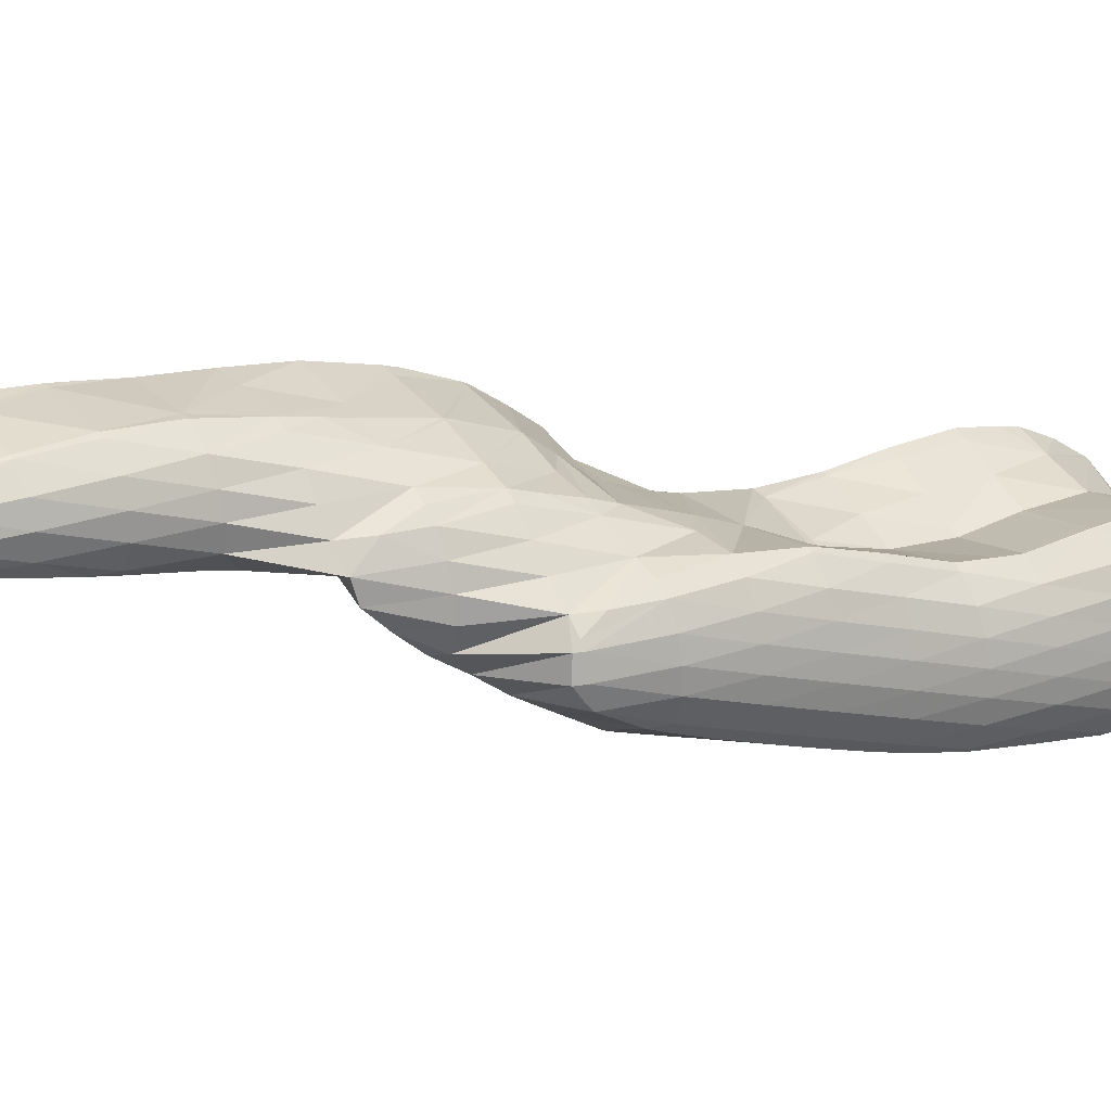
<metadata>
{"format":"obj","ext":"obj","renderer":"f3d","projection":"perspective","resolution":1024,"background":"white","views":[{"elev":-69.9,"azim":93.4,"up":"+Y"}]}
</metadata>
<code>
v 299.9 252 76.47
v 300.1 251.5 77.11
v 300.1 251.8 76.38
v 300 253.6 73.5
v 299.7 253.8 73.7
v 300 254.9 72.15
v 301.1 248.3 82.04
v 301.3 247.9 82.55
v 301.3 248.1 81.93
v 301.3 249.5 78.81
v 300.5 250.1 79.25
v 301.3 251.1 75.86
v 301.3 253 73.09
v 300.3 255.8 70.96
v 301.2 255.3 70.6
v 301.1 256.8 69.55
v 302.1 246.4 84.83
v 302.5 245.7 86
v 302.5 246.1 84.58
v 302.5 247.4 81.44
v 302.5 249.1 78.51
v 302.5 250.8 75.67
v 302.5 252.8 72.93
v 302.4 254.9 70.36
v 302.2 257.8 68.25
v 302.3 257.7 68.21
v 302.3 257.8 68.19
v 303.2 244.6 87.63
v 303.7 243.8 88.9
v 303.7 244.2 87.35
v 303.7 245.6 84.21
v 303.7 247.2 81.27
v 303.7 249 78.43
v 303.7 250.8 75.63
v 303.6 252.7 72.9
v 303.6 254.8 70.29
v 303.5 257.4 68.01
v 303.4 258.1 67.94
v 304.4 242.8 90.43
v 304.9 242 91.64
v 304.9 242.4 90.16
v 304.9 243.8 87.01
v 304.9 245.4 84.07
v 304.9 247.2 81.24
v 304.9 249 78.46
v 304.8 250.9 75.67
v 304.8 252.8 72.93
v 304.7 254.9 70.32
v 304.7 257.5 68.01
v 304.6 258.2 67.92
v 305.7 241 93.24
v 306.1 240.5 94.09
v 306.1 240.7 93.02
v 306.1 242 89.83
v 306.1 243.6 86.89
v 306.1 245.4 84.07
v 306.1 247.3 81.34
v 306 249.3 78.6
v 306 251.1 75.8
v 306 253 73.05
v 305.9 255.1 70.43
v 305.8 257.7 68.15
v 305.8 258.2 68.09
v 307.3 239.4 95.82
v 307.3 240.3 92.72
v 307.3 241.8 89.72
v 307.3 243.6 86.9
v 307.2 245.6 84.19
v 307.2 247.7 81.59
v 307.1 249.8 78.93
v 307.1 251.5 76.08
v 307.1 253.4 73.3
v 307 255.5 70.7
v 306.5 258.1 68.39
v 307 257.7 68.92
v 307.6 239.3 96.07
v 308.4 239 96.54
v 308.5 239.1 95.93
v 308.5 240.2 92.66
v 308.5 241.9 89.75
v 308.4 243.8 87.01
v 308.4 246 84.45
v 308.3 248.5 82.09
v 308.1 250.6 79.5
v 308.3 249.9 80.52
v 308.2 252.1 77.33
v 308.2 252.5 76.71
v 308.2 254.3 73.89
v 307.9 256.3 71.2
v 308.2 255 73.13
v 309.6 239.2 96.46
v 309.6 239.2 96.01
v 309.7 240.4 92.75
v 309.6 242.1 89.88
v 309.6 244.2 87.24
v 309.5 246.7 84.89
v 308.6 248.8 82.28
v 309.5 247.4 84.35
v 308.3 252.5 76.74
v 308.3 254.4 73.97
v 310 239.4 96.14
v 310.8 240.1 95.17
v 310.8 240.8 93.06
v 310.8 242.6 90.22
v 310.7 244.9 87.75
v 309.8 246.9 85.08
v 310.7 245.5 87.35
v 311.3 241.4 93.42
v 311.4 243.3 90.66
v 310.9 245.1 87.88
v 300 252.2 76.65
v 300 254.3 74.04
v 301.2 248.8 82.37
v 301.1 252 80.52
v 301 254.4 78.14
v 301 255.9 75.08
v 301.1 256.7 71.57
v 302.1 249.7 87.02
v 302.2 249.3 87.6
v 301.7 251.5 84.24
v 301.5 253.4 81.47
v 301.4 255.3 78.7
v 302.1 257.2 75.96
v 302.1 257.2 75.94
v 302.2 257.5 72.12
v 302.3 257.9 68.32
v 303.3 246 92.59
v 303.4 245.8 92.87
v 303.5 245.5 92.27
v 302.7 247.8 89.8
v 303.2 257.9 75.09
v 303.3 258 72.42
v 303.4 258.4 68.67
v 304.5 244.2 95.39
v 304.6 244 95.64
v 304.7 243.7 95.07
v 304.4 258.2 74.73
v 304.5 258.2 72.58
v 304.6 258.6 68.79
v 305.8 243 97.25
v 305.6 258.5 74.5
v 305.6 258.4 72.69
v 305.7 258.5 68.71
v 306.5 242.4 98.22
v 307 242 98.83
v 307.2 240.1 96.62
v 306.7 258.6 74.49
v 306.8 258.3 72.6
v 308.2 241.2 100.1
v 307.7 253.8 81.67
v 308 252.3 83.88
v 307.9 255.5 79.26
v 307.9 257.6 76.06
v 309 240.7 101.1
v 309.4 240.4 101.6
v 309.4 240.2 100.7
v 309 250.1 87.24
v 309.3 249 86.49
v 309.2 249.9 87.6
v 308.1 251.9 84.45
v 308 255.7 78.91
v 307.9 257.6 76.15
v 310.6 239.7 102.7
v 310.6 239.7 100.4
v 310.7 240 96.54
v 310.4 248.6 89.57
v 311.7 239.1 103.6
v 311.8 239.8 100.4
v 311.8 241 97.17
v 311.8 242.4 94.1
v 311.7 245 91.86
v 311.6 247.1 91.89
v 310.7 248.3 90.06
v 312.9 239.1 103.9
v 312.9 240 100.6
v 312.9 241.7 97.68
v 312.9 244.1 95.23
v 312 246.5 92.86
v 312.8 245.4 94.54
v 314 239.9 102.8
v 314.1 240.5 100.9
v 314 242.5 98.19
v 313.3 244.7 95.67
v 314 243.6 97.33
v 314.7 241 101.2
v 314.5 242.9 98.47
v 302.2 249.9 87.17
v 302.1 252.4 84.85
v 302 254.6 82.32
v 302 256.5 79.52
v 302.1 257.2 75.98
v 303.4 246.1 92.69
v 303.3 249 90.6
v 303.2 251.8 88.45
v 303.1 254.7 86.4
v 302.8 256.7 83.7
v 303.1 255.1 86.05
v 302.8 258.6 80.94
v 303 259.7 79.34
v 303 259.6 77.56
v 304.6 244.3 95.52
v 304.5 247.7 93.73
v 304.3 250.6 91.67
v 303.8 253 89.26
v 304.3 251.9 90.91
v 303.1 254.8 86.47
v 303.2 260.5 78.18
v 304.1 262.1 75.93
v 305.7 245.8 96.51
v 305.4 249.3 94.84
v 305.5 249.1 95.17
v 304.6 251.1 92.05
v 305.4 261.5 74.77
v 304.6 262.5 75.46
v 305.3 262.9 74.97
v 306.9 243.1 98.67
v 306.6 247.5 97.64
v 306.7 247.4 97.85
v 306.6 261.2 74.56
v 306.4 263 74.91
v 308 244.6 99.7
v 307.9 246.4 99.42
v 307.9 254.1 81.89
v 307.6 262.5 75.46
v 307.6 262.7 75.49
v 309.3 241.3 101.5
v 308.7 245.7 100.5
v 309.1 245.4 101
v 309.2 250.4 87.44
v 309.1 253.3 85.39
v 309 255.4 82.72
v 309 257.2 79.91
v 308.9 259.6 77.5
v 307.7 262.7 75.56
v 308.8 261.8 76.91
v 310.3 243 102.6
v 310.2 244.5 102.4
v 310.1 252.8 89.06
v 310.1 255.1 86.55
v 310.1 256.7 83.59
v 310 258.5 80.79
v 309.7 260.9 78.39
v 310 260.3 79.35
v 310.7 244 103.3
v 311.4 243.1 104.6
v 310.9 251.5 92.25
v 311.3 250.9 93.32
v 310.3 253.4 89.47
v 310.2 255.3 86.7
v 310.4 257.2 83.94
v 310.4 259.1 81.18
v 312 242.2 106.1
v 312.6 241 107.9
v 312.9 239.2 104
v 312.2 249.7 95.05
v 312.5 249.4 95.58
v 313.6 238.5 111.7
v 313.9 237.9 112.6
v 313.9 238.2 111.5
v 313.9 239.3 108.1
v 313 240.4 108.9
v 314 239.8 104.4
v 313.8 246.3 96.76
v 313.7 248.7 96.74
v 314.4 236.7 114.5
v 315.1 235.1 116.9
v 315.1 236.1 114.1
v 315.1 237.5 111
v 315.1 239.1 108
v 315.1 240.4 104.9
v 315.1 241.7 101.7
v 315.1 244.1 99.25
v 314.8 248 97.9
v 314.9 248 98
v 315.3 234.9 117.3
v 316.3 233.9 118.8
v 316.3 234.4 116.9
v 316.3 235.8 113.9
v 316.3 237.5 111
v 316.3 239.3 108.1
v 316.2 241.1 105.3
v 316.2 243.1 102.6
v 316.1 246.1 100.6
v 316.1 246.4 100.5
v 317.4 234.1 118.7
v 317.5 234.5 117
v 317.5 236 114
v 317.4 237.8 111.1
v 317.4 239.7 108.4
v 317.3 242 105.9
v 316.9 244.4 103.5
v 317.3 243.5 104.8
v 316.1 246.2 100.7
v 318.1 235 117.4
v 318.6 236.4 115.4
v 318.6 236.8 114.5
v 318.5 238.6 111.7
v 318.4 240.7 109.1
v 318.5 240.1 110
v 317.7 242.6 106.3
v 318.7 237 114.6
v 318.7 238.8 111.8
v 303 257 83.9
v 303 258.8 81.12
v 304.2 253.5 89.58
v 304.2 255.8 87.12
v 304.1 257.8 84.46
v 304.1 259.7 81.67
v 304.1 261.3 78.7
v 305.5 249.5 94.93
v 305.4 252 92.6
v 305.3 254.2 90.06
v 305.3 256.2 87.41
v 305.3 258.2 84.69
v 305.2 260 81.88
v 305.2 261.6 78.95
v 305.2 262.8 75.67
v 306.7 247.6 97.73
v 306.6 250.4 95.6
v 306.5 252.6 92.99
v 306.5 254.5 90.27
v 306.4 256.4 87.54
v 306.4 258.3 84.78
v 306.4 260.1 81.96
v 306.4 261.8 79.02
v 306.4 262.9 75.74
v 307.8 248.7 98.44
v 307.7 251.1 96.06
v 307.7 252.9 93.21
v 307.6 254.6 90.35
v 307.6 256.5 87.55
v 307.6 258.4 84.78
v 307.6 260.1 81.95
v 307.6 261.7 78.97
v 307.6 262.7 75.58
v 309 246.3 100.9
v 308.8 249.9 99.28
v 308.8 251.8 96.53
v 308.8 253 93.28
v 308.8 254.5 90.24
v 308.8 256.3 87.39
v 308.8 258.2 84.64
v 308.7 260 81.82
v 308.8 261.4 78.75
v 310 248.4 102.3
v 309.5 250.9 99.92
v 309.9 249.7 101.7
v 309.9 252.4 97.7
v 309.9 252.6 97.04
v 310 252.6 93.01
v 310.1 253.7 89.65
v 310.1 255.4 86.79
v 310 257.5 84.18
v 310 259.4 81.43
v 311.3 245.6 104.4
v 310.3 249.1 102.7
v 311.1 248.1 104.2
v 310.2 252.8 97.18
v 311 253.2 96.81
v 312.5 243.6 107.1
v 311.8 247.3 105.5
v 312.3 246.6 106.5
v 312.4 251.3 96.09
v 312.2 253.3 96.79
v 313.8 239 112
v 313.7 242 110
v 313.3 245.5 108.3
v 313.5 245.2 108.8
v 313.3 253 97.28
v 313.4 253 97.33
v 314.9 237.9 115.3
v 314.8 240.7 113.2
v 314.7 243.7 111.1
v 314.7 243.6 111.2
v 314.8 248.2 98.01
v 314.6 252.2 98.58
v 316.1 236.9 118.7
v 315.8 240 116.7
v 316 239.4 117.6
v 315.3 241.8 113.9
v 315.8 251 99.95
v 315.7 251.4 99.95
v 317.1 234.4 125
v 317.2 234.2 125.4
v 317.2 234.3 124.9
v 317.3 234.8 121.2
v 316.7 236.3 122.3
v 316.3 238.1 119.5
v 317.2 245.3 104.1
v 317 248.9 102.5
v 315.9 251.3 100.1
v 316.9 250 102.2
v 318.4 233.8 126.1
v 318.4 234 124.8
v 318.5 235 121.4
v 318.5 235.8 117.9
v 318.5 241.1 109.3
v 318.3 244.6 107.7
v 318.1 247.7 105.7
v 318.1 247.6 105.8
v 317.2 249.5 102.9
v 319 234.5 125.1
v 319.5 235.5 123.7
v 319.5 236.1 122.1
v 319.5 237.4 119
v 319.5 239.3 116.2
v 319.4 241.8 113.9
v 319 244 111.3
v 319.4 242.5 113.5
v 318.6 245.8 108.5
v 319.8 236.5 122.4
v 320 238.4 119.6
v 319.9 240.2 116.8
v 319.5 242.1 114.1
v 309.9 251.2 100.1
v 311.1 249.6 103.1
v 311 251.7 100.4
v 311 253.1 97.34
v 312.3 247.7 105.8
v 312.2 250.1 103.4
v 312.2 251.9 100.6
v 312.2 253.2 97.4
v 313.5 245.7 108.5
v 313.4 248.2 106.2
v 313.4 250.3 103.5
v 313.3 252 100.6
v 314.7 243.7 111.2
v 314.6 246.3 108.9
v 314.6 248.5 106.3
v 314.5 250.3 103.5
v 314.5 251.8 100.5
v 315.9 240.2 116.8
v 315.9 242.4 114.3
v 315.8 244.6 111.7
v 315.8 246.7 109.1
v 315.7 248.6 106.4
v 315.7 250.2 103.4
v 315.7 251.4 100.2
v 317.2 234.5 125.1
v 317.1 236.7 122.6
v 317.1 238.9 120
v 317 241 117.4
v 317 242.9 114.6
v 317 244.8 111.9
v 316.9 246.7 109.1
v 316.9 248.4 106.2
v 316.9 249.7 103.1
v 318.3 234.8 125.3
v 318.3 237.1 122.8
v 318.2 239.2 120.2
v 318.2 241.1 117.4
v 318.2 242.9 114.6
v 318.2 244.6 111.7
v 318.1 246.2 108.8
v 319.5 236.7 122.5
v 319.4 238.9 119.9
v 319.4 240.7 117.1
v 319.4 242.2 114.1
g foo
f 3 2 1
f 4 3 1
f 5 4 1
f 4 5 6
f 9 8 7
f 10 9 7
f 11 10 7
f 2 10 11
f 3 10 2
f 12 10 3
f 12 4 13
f 12 3 4
f 14 4 6
f 15 4 14
f 13 4 15
f 15 14 16
f 19 18 17
f 8 19 17
f 9 19 8
f 20 19 9
f 20 10 21
f 20 9 10
f 21 12 22
f 21 10 12
f 22 13 23
f 22 12 13
f 23 15 24
f 23 13 15
f 25 15 16
f 26 15 25
f 24 15 26
f 26 25 27
f 30 29 28
f 18 30 28
f 19 30 18
f 31 30 19
f 31 20 32
f 31 19 20
f 32 21 33
f 32 20 21
f 33 22 34
f 33 21 22
f 34 23 35
f 34 22 23
f 35 24 36
f 35 23 24
f 36 26 37
f 36 24 26
f 37 26 27
f 38 37 27
f 41 40 39
f 29 41 39
f 30 41 29
f 42 41 30
f 42 31 43
f 42 30 31
f 43 32 44
f 43 31 32
f 44 33 45
f 44 32 33
f 45 34 46
f 45 33 34
f 46 35 47
f 46 34 35
f 47 36 48
f 47 35 36
f 48 37 49
f 48 36 37
f 49 37 38
f 50 49 38
f 53 52 51
f 40 53 51
f 41 53 40
f 54 53 41
f 54 42 55
f 54 41 42
f 55 43 56
f 55 42 43
f 56 44 57
f 56 43 44
f 57 45 58
f 57 44 45
f 58 46 59
f 58 45 46
f 59 47 60
f 59 46 47
f 60 48 61
f 60 47 48
f 61 49 62
f 61 48 49
f 62 49 50
f 63 62 50
f 53 65 64
f 52 53 64
f 65 54 66
f 65 53 54
f 66 55 67
f 66 54 55
f 67 56 68
f 67 55 56
f 68 57 69
f 68 56 57
f 69 58 70
f 69 57 58
f 70 59 71
f 70 58 59
f 71 60 72
f 71 59 60
f 72 61 73
f 72 60 61
f 75 62 74
f 73 62 75
f 61 62 73
f 62 63 74
f 78 77 76
f 64 78 76
f 65 78 64
f 79 78 65
f 79 66 80
f 79 65 66
f 80 67 81
f 80 66 67
f 81 68 82
f 81 67 68
f 82 69 83
f 82 68 69
f 85 70 84
f 83 70 85
f 69 70 83
f 84 87 86
f 70 87 84
f 71 87 70
f 87 72 88
f 87 71 72
f 90 73 89
f 88 73 90
f 72 73 88
f 73 75 89
f 78 92 91
f 77 78 91
f 92 79 93
f 92 78 79
f 93 80 94
f 93 79 80
f 94 81 95
f 94 80 81
f 95 82 96
f 95 81 82
f 98 83 97
f 96 83 98
f 82 83 96
f 83 85 97
f 87 99 86
f 87 88 100
f 99 87 100
f 88 90 100
f 92 101 91
f 101 103 102
f 92 103 101
f 93 103 92
f 103 94 104
f 103 93 94
f 104 95 105
f 104 94 95
f 107 96 106
f 105 96 107
f 95 96 105
f 96 98 106
f 103 108 102
f 103 104 109
f 108 103 109
f 104 105 110
f 109 104 110
f 105 107 110
f 1 2 111
f 5 1 111
f 112 5 111
f 6 5 112
f 7 8 113
f 11 7 113
f 114 11 113
f 11 111 2
f 114 111 11
f 115 111 114
f 112 115 116
f 112 111 115
f 6 117 14
f 112 117 6
f 116 117 112
f 16 14 117
f 18 119 118
f 17 18 118
f 17 113 8
f 17 120 113
f 17 118 120
f 114 113 121
f 113 120 121
f 115 114 122
f 114 121 122
f 116 115 123
f 115 122 123
f 125 123 124
f 125 116 123
f 125 117 116
f 16 126 25
f 117 126 16
f 125 126 117
f 27 25 126
f 129 128 127
f 129 28 29
f 127 28 129
f 130 28 127
f 28 130 18
f 130 119 18
f 132 125 131
f 125 124 131
f 126 132 133
f 126 125 132
f 38 27 126
f 133 38 126
f 136 135 134
f 39 40 136
f 129 39 136
f 134 129 136
f 128 129 134
f 29 39 129
f 138 132 137
f 132 131 137
f 133 138 139
f 133 132 138
f 50 38 133
f 139 50 133
f 51 135 136
f 52 135 51
f 140 135 52
f 40 51 136
f 142 138 141
f 138 137 141
f 139 142 143
f 139 138 142
f 63 50 139
f 143 63 139
f 146 145 144
f 140 146 144
f 140 64 146
f 140 52 64
f 148 142 147
f 142 141 147
f 74 148 75
f 143 148 74
f 142 148 143
f 74 63 143
f 76 145 146
f 77 145 76
f 149 145 77
f 64 76 146
f 84 150 85
f 150 151 85
f 86 152 84
f 152 150 84
f 147 89 148
f 147 90 89
f 147 153 90
f 89 75 148
f 156 155 154
f 149 156 154
f 149 91 156
f 149 77 91
f 159 158 157
f 97 158 98
f 97 157 158
f 97 160 157
f 85 151 160
f 97 85 160
f 99 161 152
f 86 99 152
f 100 161 99
f 100 162 161
f 90 153 162
f 100 90 162
f 156 164 163
f 155 156 163
f 165 91 101
f 165 156 91
f 165 164 156
f 101 102 165
f 159 106 158
f 159 107 106
f 159 166 107
f 106 98 158
f 164 168 167
f 163 164 167
f 168 165 169
f 168 164 165
f 170 102 108
f 170 165 102
f 170 169 165
f 108 109 170
f 109 171 170
f 109 172 171
f 109 173 172
f 109 110 173
f 107 166 173
f 110 107 173
f 168 175 174
f 167 168 174
f 175 169 176
f 175 168 169
f 176 170 177
f 176 169 170
f 179 171 178
f 177 171 179
f 170 171 177
f 171 172 178
f 175 181 180
f 174 175 180
f 181 176 182
f 181 175 176
f 184 177 183
f 182 177 184
f 176 177 182
f 177 179 183
f 181 185 180
f 181 182 186
f 185 181 186
f 182 184 186
f 118 119 187
f 120 118 187
f 188 120 187
f 121 120 188
f 189 121 188
f 122 121 189
f 190 122 189
f 123 122 190
f 191 123 190
f 124 123 191
f 127 128 192
f 130 127 192
f 193 130 192
f 130 187 119
f 193 187 130
f 194 187 193
f 188 194 195
f 188 187 194
f 189 197 196
f 189 195 197
f 189 188 195
f 190 189 198
f 189 196 198
f 200 198 199
f 200 190 198
f 200 191 190
f 131 124 191
f 200 131 191
f 134 135 201
f 134 192 128
f 201 192 134
f 202 192 201
f 193 202 203
f 193 192 202
f 194 205 204
f 194 203 205
f 194 193 203
f 195 194 206
f 194 204 206
f 197 195 206
f 207 200 199
f 207 131 200
f 208 131 207
f 137 131 208
f 135 140 209
f 201 135 209
f 202 211 210
f 202 209 211
f 202 201 209
f 203 202 212
f 202 210 212
f 205 203 212
f 141 214 213
f 141 208 214
f 141 137 208
f 213 214 215
f 144 145 216
f 209 140 144
f 217 209 144
f 216 217 144
f 218 217 216
f 211 209 217
f 147 141 219
f 141 213 219
f 219 213 215
f 220 219 215
f 145 149 221
f 216 145 221
f 216 221 218
f 221 222 218
f 151 150 223
f 150 152 223
f 153 147 224
f 147 219 224
f 224 219 220
f 225 224 220
f 154 155 226
f 221 149 154
f 227 221 154
f 226 227 154
f 228 227 226
f 222 221 227
f 159 157 229
f 157 160 229
f 160 230 229
f 223 160 151
f 223 230 160
f 223 231 230
f 232 152 161
f 232 223 152
f 232 231 223
f 161 162 232
f 162 233 232
f 162 153 224
f 233 162 224
f 234 233 224
f 235 233 234
f 224 225 234
f 155 163 236
f 226 155 236
f 226 236 228
f 236 237 228
f 166 159 238
f 159 229 238
f 238 230 239
f 238 229 230
f 239 231 240
f 239 230 231
f 240 232 241
f 240 231 232
f 243 233 242
f 241 233 243
f 232 233 241
f 233 235 242
f 236 245 244
f 163 245 236
f 167 245 163
f 237 236 244
f 173 246 172
f 246 247 172
f 238 173 166
f 248 173 238
f 246 173 248
f 238 239 249
f 248 238 249
f 239 240 250
f 249 239 250
f 240 241 251
f 250 240 251
f 241 243 251
f 254 253 252
f 245 254 252
f 245 174 254
f 245 167 174
f 178 255 179
f 255 256 179
f 172 247 255
f 178 172 255
f 259 258 257
f 260 259 257
f 261 260 257
f 253 260 261
f 254 260 253
f 262 260 254
f 174 180 254
f 180 262 254
f 184 183 263
f 183 264 263
f 179 264 183
f 256 264 179
f 267 266 265
f 258 267 265
f 259 267 258
f 268 267 259
f 268 260 269
f 268 259 260
f 269 262 270
f 269 260 262
f 271 180 185
f 271 262 180
f 271 270 262
f 185 186 271
f 186 272 271
f 186 184 263
f 272 186 263
f 273 272 263
f 274 272 273
f 263 264 273
f 277 276 275
f 266 277 275
f 267 277 266
f 278 277 267
f 278 268 279
f 278 267 268
f 279 269 280
f 279 268 269
f 280 270 281
f 280 269 270
f 281 271 282
f 281 270 271
f 282 272 283
f 282 271 272
f 283 272 274
f 284 283 274
f 277 286 285
f 276 277 285
f 286 278 287
f 286 277 278
f 287 279 288
f 287 278 279
f 288 280 289
f 288 279 280
f 289 281 290
f 289 280 281
f 292 282 291
f 290 282 292
f 281 282 290
f 282 283 293
f 291 282 293
f 283 284 293
f 286 294 285
f 294 296 295
f 286 296 294
f 287 296 286
f 296 288 297
f 296 287 288
f 299 289 298
f 297 289 299
f 288 289 297
f 289 290 300
f 298 289 300
f 290 292 300
f 296 301 295
f 296 297 302
f 301 296 302
f 297 299 302
f 196 197 303
f 198 196 303
f 304 198 303
f 199 198 304
f 204 205 305
f 206 204 305
f 306 206 305
f 206 303 197
f 306 303 206
f 307 303 306
f 304 307 308
f 304 303 307
f 199 309 207
f 304 309 199
f 308 309 304
f 208 207 309
f 210 211 310
f 212 210 310
f 311 212 310
f 212 305 205
f 311 305 212
f 312 305 311
f 306 312 313
f 306 305 312
f 307 313 314
f 307 306 313
f 308 314 315
f 308 307 314
f 309 315 316
f 309 308 315
f 208 317 214
f 309 317 208
f 316 317 309
f 215 214 317
f 217 218 318
f 217 310 211
f 318 310 217
f 319 310 318
f 311 319 320
f 311 310 319
f 312 320 321
f 312 311 320
f 313 321 322
f 313 312 321
f 314 322 323
f 314 313 322
f 315 323 324
f 315 314 323
f 316 324 325
f 316 315 324
f 317 325 326
f 317 316 325
f 220 215 317
f 326 220 317
f 218 222 327
f 318 218 327
f 319 327 328
f 319 318 327
f 320 328 329
f 320 319 328
f 321 329 330
f 321 320 329
f 322 330 331
f 322 321 330
f 323 331 332
f 323 322 331
f 324 332 333
f 324 323 332
f 325 333 334
f 325 324 333
f 326 334 335
f 326 325 334
f 225 220 326
f 335 225 326
f 227 228 336
f 227 327 222
f 336 327 227
f 337 327 336
f 328 337 338
f 328 327 337
f 329 338 339
f 329 328 338
f 330 339 340
f 330 329 339
f 331 340 341
f 331 330 340
f 332 341 342
f 332 331 341
f 333 342 343
f 333 332 342
f 334 343 344
f 334 333 343
f 234 344 235
f 335 344 234
f 334 344 335
f 234 225 335
f 228 237 345
f 336 228 345
f 337 347 346
f 337 345 347
f 337 336 345
f 349 346 348
f 349 337 346
f 349 338 337
f 339 349 350
f 339 338 349
f 340 350 351
f 340 339 350
f 341 351 352
f 341 340 351
f 342 352 353
f 342 341 352
f 343 353 354
f 343 342 353
f 242 354 243
f 344 354 242
f 343 354 344
f 242 235 344
f 244 245 355
f 345 237 244
f 356 345 244
f 355 356 244
f 357 356 355
f 347 345 356
f 358 349 348
f 247 246 359
f 350 359 246
f 358 359 350
f 350 349 358
f 246 248 351
f 350 246 351
f 248 249 352
f 351 248 352
f 249 250 353
f 352 249 353
f 250 251 354
f 353 250 354
f 251 243 354
f 252 253 360
f 355 245 252
f 361 355 252
f 360 361 252
f 362 361 360
f 357 355 361
f 256 255 363
f 255 364 363
f 247 364 255
f 359 364 247
f 257 258 365
f 261 257 365
f 366 261 365
f 360 253 261
f 367 360 261
f 366 367 261
f 368 367 366
f 362 360 367
f 370 363 369
f 370 256 363
f 370 264 256
f 363 364 369
f 265 266 371
f 265 365 258
f 371 365 265
f 372 365 371
f 366 374 373
f 366 372 374
f 366 365 372
f 368 366 373
f 274 273 375
f 273 376 375
f 264 376 273
f 370 376 264
f 275 276 377
f 371 266 275
f 378 371 275
f 377 378 275
f 379 378 377
f 372 371 380
f 371 378 380
f 374 372 380
f 284 274 381
f 274 375 381
f 381 375 376
f 382 381 376
f 385 384 383
f 386 385 383
f 387 386 383
f 285 386 276
f 387 276 386
f 377 276 387
f 387 388 377
f 379 377 388
f 292 291 389
f 291 293 389
f 293 390 389
f 293 284 381
f 390 293 381
f 391 390 381
f 392 390 391
f 381 382 391
f 385 394 393
f 384 385 393
f 394 386 395
f 394 385 386
f 396 285 294
f 396 386 285
f 396 395 386
f 294 295 396
f 299 298 397
f 298 300 397
f 300 398 397
f 300 292 389
f 398 300 389
f 399 398 389
f 400 398 399
f 389 390 401
f 399 389 401
f 390 392 401
f 394 402 393
f 402 404 403
f 394 404 402
f 395 404 394
f 404 396 405
f 404 395 396
f 406 295 301
f 406 396 295
f 406 405 396
f 301 302 406
f 302 407 406
f 302 299 397
f 407 302 397
f 408 407 397
f 409 407 408
f 397 398 410
f 408 397 410
f 398 400 410
f 404 411 403
f 404 405 412
f 411 404 412
f 405 406 413
f 412 405 413
f 406 407 414
f 413 406 414
f 407 409 414
f 346 347 415
f 348 346 415
f 356 357 416
f 356 415 347
f 416 415 356
f 417 415 416
f 348 418 358
f 415 418 348
f 417 418 415
f 359 358 418
f 361 362 419
f 361 416 357
f 419 416 361
f 420 416 419
f 417 420 421
f 417 416 420
f 418 421 422
f 418 417 421
f 364 359 418
f 422 364 418
f 367 368 423
f 367 419 362
f 423 419 367
f 424 419 423
f 420 424 425
f 420 419 424
f 421 425 426
f 421 420 425
f 369 426 370
f 422 426 369
f 421 426 422
f 369 364 422
f 373 374 427
f 373 423 368
f 427 423 373
f 428 423 427
f 424 428 429
f 424 423 428
f 425 429 430
f 425 424 429
f 426 430 431
f 426 425 430
f 376 370 426
f 431 376 426
f 378 379 432
f 380 378 432
f 433 380 432
f 380 427 374
f 433 427 380
f 434 427 433
f 428 434 435
f 428 427 434
f 429 435 436
f 429 428 435
f 430 436 437
f 430 429 436
f 431 437 438
f 431 430 437
f 382 376 431
f 438 382 431
f 383 384 439
f 387 383 439
f 440 387 439
f 388 387 440
f 441 388 440
f 388 432 379
f 441 432 388
f 442 432 441
f 433 442 443
f 433 432 442
f 434 443 444
f 434 433 443
f 435 444 445
f 435 434 444
f 436 445 446
f 436 435 445
f 437 446 447
f 437 436 446
f 391 447 392
f 438 447 391
f 437 447 438
f 391 382 438
f 384 393 448
f 439 384 448
f 440 448 449
f 440 439 448
f 441 449 450
f 441 440 449
f 442 450 451
f 442 441 450
f 443 451 452
f 443 442 451
f 444 452 453
f 444 443 452
f 445 453 454
f 445 444 453
f 399 454 400
f 446 454 399
f 445 454 446
f 399 401 447
f 446 399 447
f 401 392 447
f 393 402 448
f 403 448 402
f 455 448 403
f 449 448 455
f 450 455 456
f 450 449 455
f 451 456 457
f 451 450 456
f 452 457 458
f 452 451 457
f 408 458 409
f 453 458 408
f 452 458 453
f 408 410 454
f 453 408 454
f 410 400 454
f 403 411 455
f 411 412 456
f 455 411 456
f 412 413 457
f 456 412 457
f 413 414 458
f 457 413 458
f 414 409 458
g

</code>
